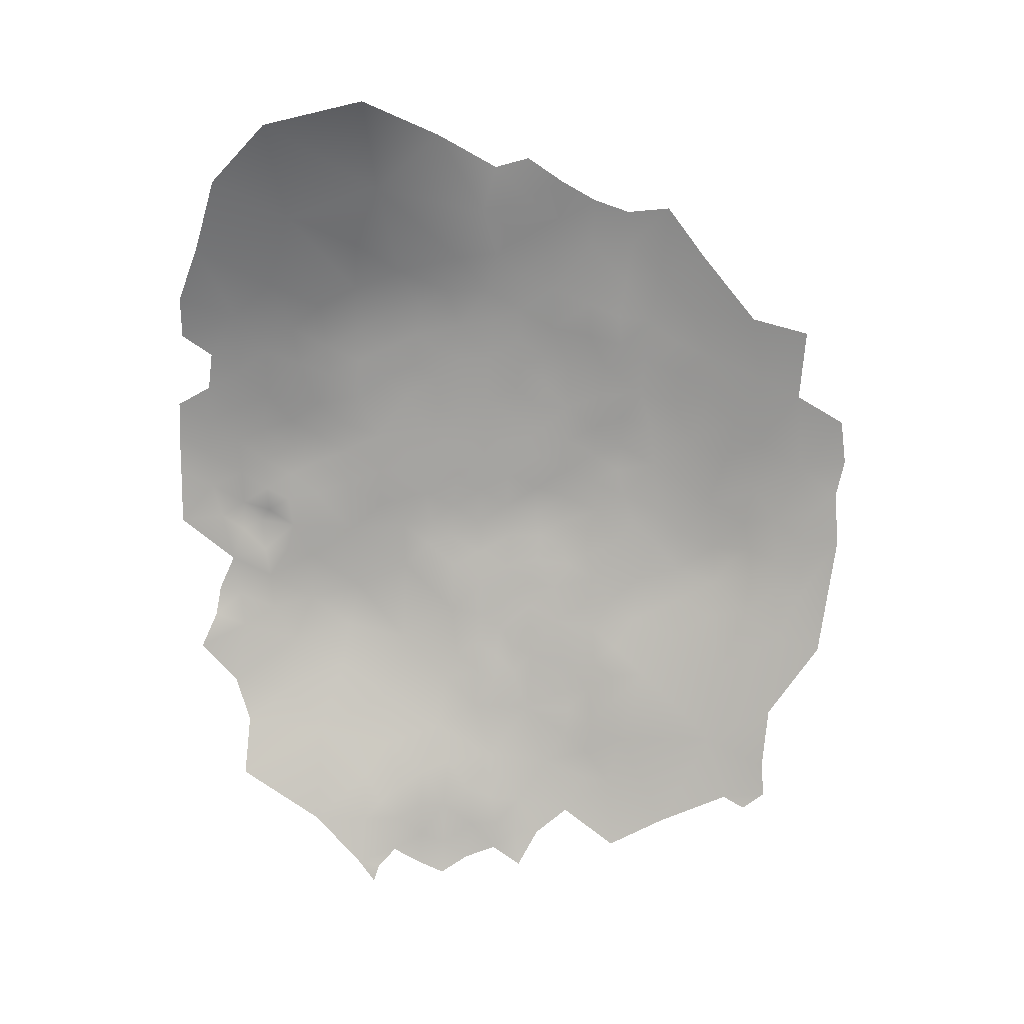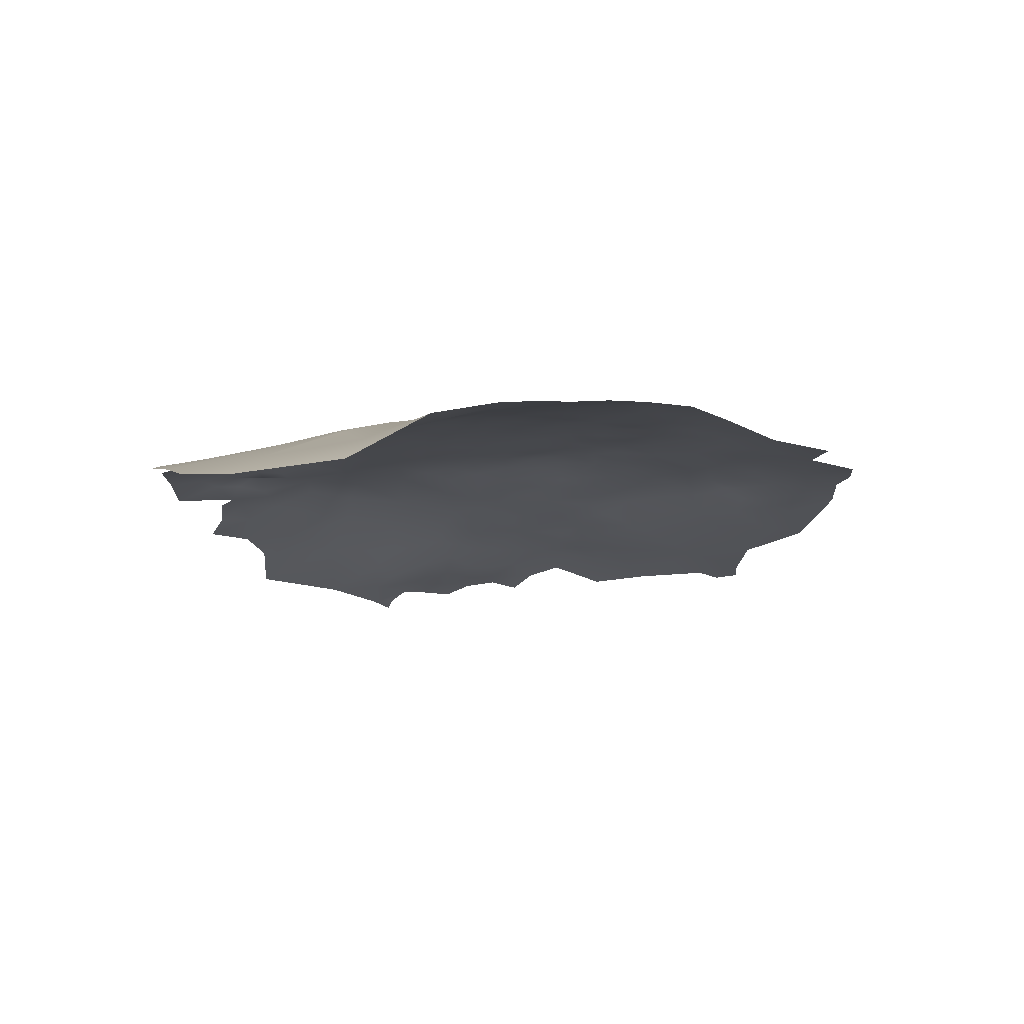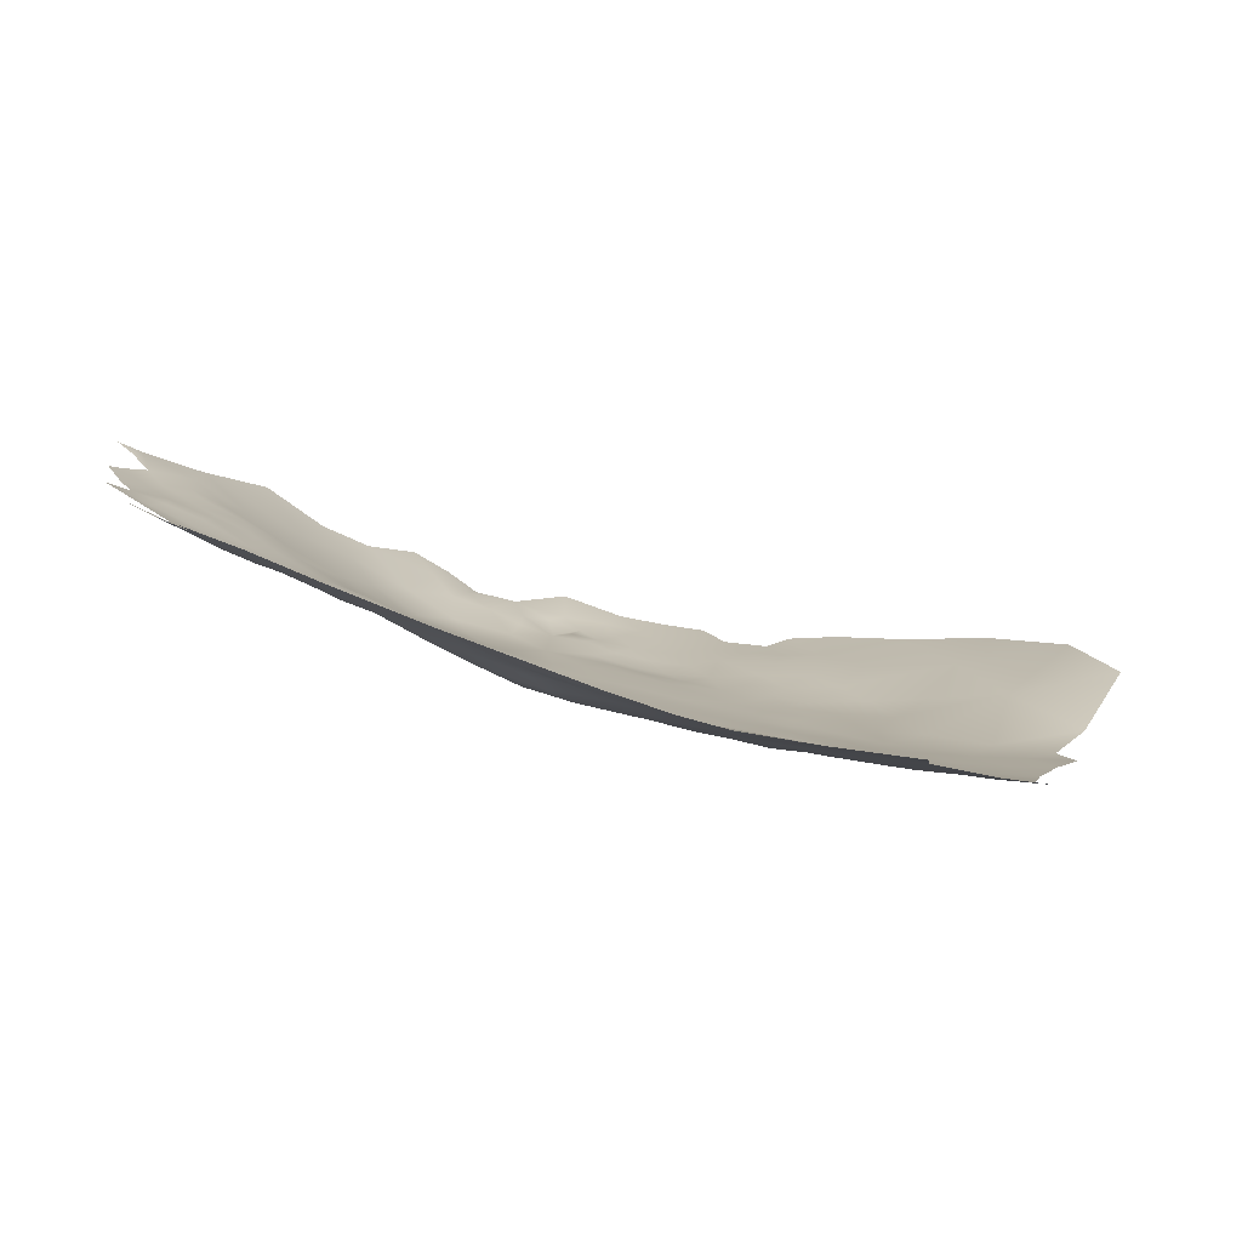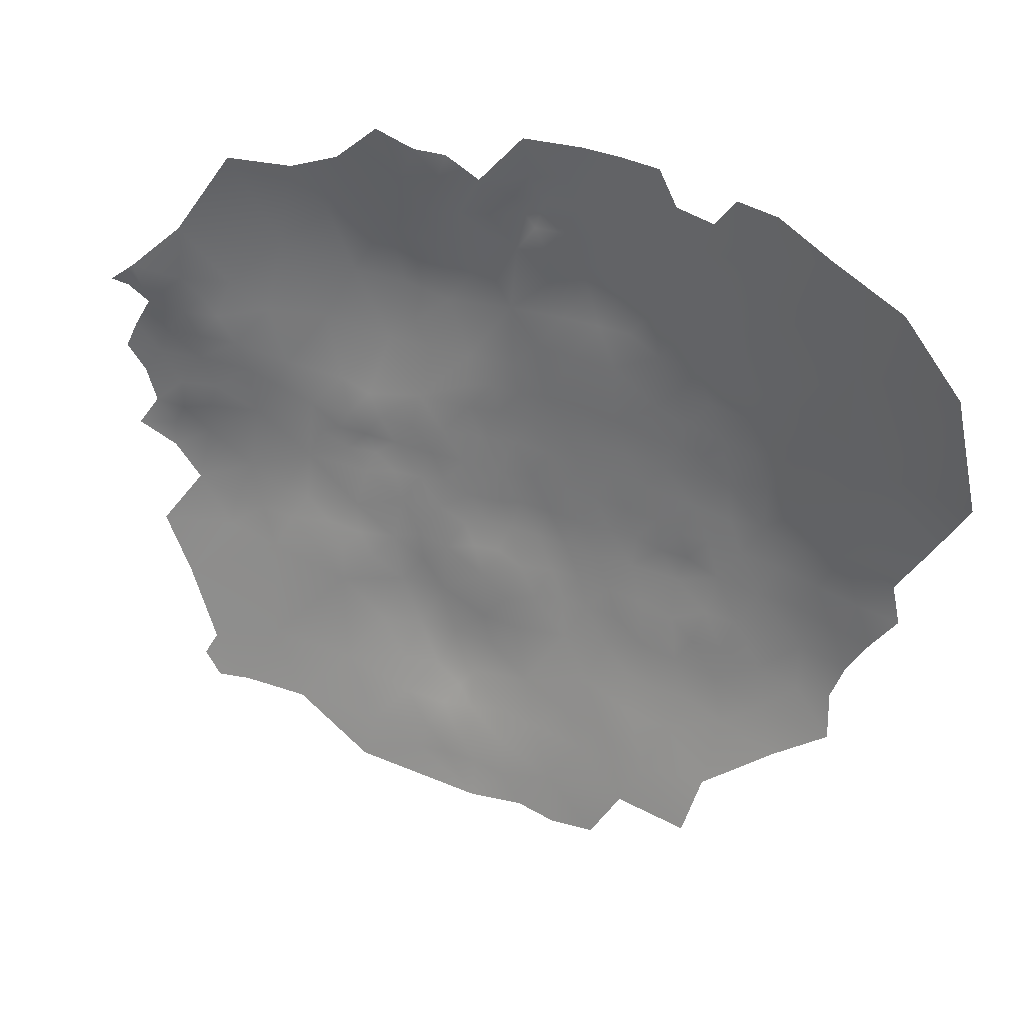
<metadata>
{"format":"obj","ext":"obj","renderer":"f3d","projection":"perspective","resolution":1024,"background":"white","views":[{"elev":2.3,"azim":-98.6,"up":"+Z"},{"elev":64.4,"azim":-101.4,"up":"+Z"},{"elev":-74.5,"azim":-118.0,"up":"+Y"},{"elev":39.6,"azim":-77.5,"up":"+Y"}]}
</metadata>
<code>
v 765 390 -539.1
v 765.4 390.3 -542.3
v 765.3 393.1 -539.3
v 766.1 396.4 -541.6
v 765.7 396.5 -536.9
v 765.2 393.3 -535.1
v 764.9 390.7 -536.1
v 764.9 387.3 -536.4
v 765 387.7 -540.3
v 765.5 395.8 -531.6
v 766 397.2 -527.2
v 765.6 394.3 -528.8
v 765.2 390.7 -530.8
v 766.8 411.9 -538.3
v 766.2 406 -538.5
v 766.1 396.6 -545.3
v 766.4 399.3 -544.1
v 766.1 393.6 -543.5
v 766.5 402.4 -542.4
v 766.2 399.1 -540.5
v 764.9 387.2 -544.4
v 764.6 385 -540.4
v 766.3 404.4 -544.4
v 766.1 405 -546.1
v 766.4 406.8 -543.7
v 766.1 401.9 -538.4
v 766.3 404.1 -536.4
v 766.1 401.9 -534.7
v 765.7 399.2 -536.9
v 765.7 399 -532.8
v 766.9 403 -529.3
v 766.8 405.9 -533.2
v 768 421 -510.8
v 764.4 389.6 -515.2
v 764.6 390 -518.5
v 764.8 390.2 -521.4
v 764.9 392.3 -520.3
v 766 396 -521.2
v 764.9 392.2 -516.9
v 765.6 394.7 -518.2
v 764.5 391.9 -513.4
v 764.3 388 -517.4
v 764.4 388 -520.5
v 764.7 389.6 -523.6
v 765.4 392.5 -524.6
v 764.3 386.3 -524.9
v 765.5 395.4 -512.7
v 764.3 392.1 -509.9
v 764.6 395.4 -503.8
v 763.8 392.3 -502.1
v 764.2 392.2 -505.8
v 763.9 395.5 -500
v 762.7 392.2 -498
v 762.7 388.9 -499.9
v 763.2 388.5 -503.7
v 764.8 395.2 -507.3
v 763.6 388.9 -507.5
v 762.7 395 -496.2
v 761.8 392 -494.5
v 761.7 389 -496.2
v 764 389.1 -511
v 761.9 394.9 -493.2
v 760.9 391.8 -491.2
v 761.1 394.8 -489.7
v 759.9 391.8 -487.5
v 759.9 388.6 -489.3
v 760.8 388.7 -492.8
v 759.8 385.4 -491
v 760.5 385.4 -494.2
v 761.6 385.4 -497.8
v 762.4 385.4 -501
v 760.3 382.2 -495.6
v 761.3 382.1 -498.9
v 759.4 382.1 -492.1
v 759 378.9 -493.9
v 759.8 378.8 -497.2
v 758.3 382.3 -488.2
v 758 378.9 -490.5
v 756.7 378.7 -486.9
v 756.9 376 -489.4
v 758 375.8 -492.8
v 757.1 382.4 -483.3
v 755.6 378.3 -483.3
v 758.1 385.2 -485.2
v 758.9 375.4 -498.6
v 757.8 388 -483.2
v 758.3 391.7 -482.2
v 758.9 395.2 -482.3
v 757.6 395.4 -478.6
v 756.8 391.4 -478
v 756.9 388.3 -480.2
v 755.7 388.4 -476.6
v 755.8 384.6 -478.9
v 757.2 385.5 -482.3
v 755.6 392.3 -474.6
v 754.1 396 -470.9
v 753.6 391.6 -470.4
v 754.1 388.6 -472.7
v 754.1 384.7 -474.4
v 762.5 385 -503.7
v 761.9 398.3 -491.2
v 760.8 397.6 -487.8
v 761 401.3 -486.9
v 759.9 397.8 -484.5
v 759.8 400.7 -483.3
v 758.8 397.8 -481.4
v 759.8 394.8 -485.5
v 758.7 376.1 -495.7
v 760.2 378.3 -500.6
v 759 385.7 -487.9
v 763.9 398.8 -498.4
v 763.4 386.1 -512.4
v 763.5 386.3 -515.2
v 763.2 386.2 -509.5
v 762.5 383.1 -510
v 764.6 398.1 -501.8
v 762.9 398.7 -494.8
v 758.4 400.4 -479.6
v 760.6 403.9 -484.6
v 761.7 407.1 -486.9
v 760.1 407.1 -482.7
v 759.4 403.8 -481.2
v 757.9 403.8 -477.2
v 757.2 400.1 -476.2
v 755.4 402.7 -472.4
v 756 397.1 -474.5
v 762.7 385.2 -506.6
v 762.2 382.4 -504.8
v 761.2 379.4 -505.9
v 761.2 378.6 -508.9
v 761.8 382.2 -502
v 761 379.4 -503.2
v 760.1 376.3 -504.7
v 761.1 376.5 -511.6
v 761.7 379.6 -512.2
v 760.7 373.6 -513.9
v 762 381.7 -507.1
v 754.9 380.4 -479.7
v 753.2 377 -477.6
v 754.2 376.7 -480.9
v 753.7 380.4 -476.1
v 751.9 376.5 -473.6
v 750.3 372.7 -472.7
v 752.6 373.6 -478.1
v 754.1 373.7 -482.5
v 750.7 369.1 -476.9
v 752.3 370.2 -480.6
v 755.5 374.1 -486.4
v 753.4 369.9 -484.2
v 762.8 383.1 -514.1
v 763.5 385.7 -518.3
v 765.1 398.3 -504.7
v 765.2 397.8 -507.5
v 766.1 401 -507.3
v 765.2 401.3 -502.4
v 750.2 376.1 -469.3
v 764.9 404.2 -499.9
v 752.2 388.4 -468.5
v 758.9 388.5 -485.9
v 759 407.3 -479.2
v 759.7 411 -481
v 760.9 410.6 -484.3
v 760.4 414.2 -483.1
v 757.3 411.8 -476.5
v 756.5 407.8 -474.4
v 762.3 411.9 -487.6
v 750.2 388.4 -464.3
v 750.7 384.7 -466.6
v 752.6 385.1 -470.3
v 751.4 380.7 -469.4
v 748.7 384.7 -462.5
v 749.2 380.8 -464.5
v 747.4 372.5 -465.5
v 749 376.9 -465.9
v 751.4 393.4 -465.9
v 762.9 408.5 -490.1
v 763.9 408.3 -493.4
v 764.7 408.2 -497.2
v 763.9 411.8 -491.4
v 765.6 412 -498.5
v 763.7 404.4 -495.9
v 763.1 415 -489.7
v 764.3 415 -492.9
v 763.6 418.3 -490.8
v 761.8 417.7 -486.7
v 765.1 414.9 -496.1
v 764.7 418 -494.4
v 765.5 417.8 -497.9
v 766.1 417.6 -500.5
v 766.2 420.5 -499.6
v 765.1 420.8 -496
v 765.5 415.2 -499.2
v 763.9 421.3 -492.1
v 766.4 414.6 -502.4
v 767 415.4 -505.5
v 767.2 418.4 -501.8
v 766.7 420.6 -502.8
v 762.5 421.4 -488.2
v 763 424.7 -489.8
v 764.4 424.6 -493.7
v 765.4 424.3 -497.5
v 765.6 427.8 -501.6
v 764.9 428 -495.7
v 762.4 428.1 -487.8
v 761.6 424.7 -485.9
v 760 424.3 -482.1
v 760.8 421.2 -484.1
v 759 427.7 -480
v 756.7 427.9 -475.8
v 763.7 428.1 -491.6
v 759.6 418 -481.7
v 757.7 421.7 -477.6
v 759.4 421.3 -481.1
v 755.7 417.6 -474.2
v 767.5 412.3 -506
v 766.8 418 -505.3
v 767.6 417.4 -508.5
v 766.9 421.8 -506.3
v 766.4 423.1 -501.2
v 761.8 378.6 -515.1
v 761.9 378.4 -519
v 761 376 -517.3
v 761.2 376.4 -520.9
v 761.5 376.5 -524.4
v 762.3 379 -522.5
v 761.4 375.1 -528.6
v 762.9 379.1 -530.3
v 762.3 378.7 -526.7
v 763.4 381.6 -528.2
v 763.1 381.3 -525.1
v 763.2 381.6 -522.7
v 762.8 381.6 -519.4
v 760.3 372.6 -520.6
v 762.6 404.4 -491.5
v 752.8 366.3 -486.9
v 751.5 366.2 -482.5
v 752.6 363.2 -489.8
v 751 360.2 -488.2
v 750.1 360.9 -484.8
v 749.2 356.5 -487
v 754.8 370.1 -487.7
v 753.7 407.9 -469.6
v 758.5 415 -479
v 748 368.2 -471
v 749.3 392.2 -461
v 748.2 388.7 -460
v 766.1 407.7 -502.9
v 757.2 372 -495
v 760.3 373.5 -509.1
v 764.8 411.7 -494.6
v 755.1 368 -492.1
v 756.3 372.6 -490.5
v 754.4 363.9 -494.4
v 764.1 384 -531.5
v 752.4 360.3 -492.3
v 756.2 365.4 -499.1
v 757.3 364.6 -505
v 757.7 364.5 -509.3
v 757.6 364.9 -513.3
v 759.3 368.7 -511.6
v 759.1 368.6 -507.6
v 759 371.5 -504.4
v 759.3 374.1 -501.9
v 758.4 371 -500.6
v 758.2 368.3 -503.4
v 756.3 360.9 -512.7
v 755 357.5 -516
v 755.2 361.3 -502
v 753.8 358.1 -501.6
v 759.2 368.6 -515.9
v 754.1 360.7 -497.6
v 763.3 379.5 -533.4
v 763.8 381.6 -537.6
v 762.4 376.5 -534
v 753 354.8 -504.1
v 753.5 354.9 -507.3
v 752.2 354.2 -500.8
v 751.6 351 -504.2
v 754 354.8 -510.9
v 753.6 352.7 -517.2
v 754.7 357.5 -510
v 755.8 360.5 -508.3
v 756.7 362.6 -506.7
v 755.6 360.6 -505.2
v 754.4 357.7 -506.6
v 750.9 351.4 -498.6
v 749.8 350.7 -494.7
v 748.5 351.5 -490
v 767.8 411.3 -527.6
v 762.4 376.1 -541.7
v 746.5 356.4 -479.8
v 767.6 420.5 -532.5
v 768.4 419.9 -526.1
v 768 425.6 -517
v 767.8 423.9 -513.1
v 768.2 423.4 -510
v 768.5 421.5 -521.3
v 767.4 402.8 -523.1
v 767.3 401.1 -516.2
v 768.3 408.6 -519.9
v 768.5 407.7 -514.7
v 768.6 412.3 -511.3
v 757.6 363.6 -519.7
v 758.4 364.8 -528.4
v 758.3 362.9 -535.5
v 755.8 358.1 -524.9
v 756.5 358.7 -531.6
v 757.7 360.7 -536.8
v 756.8 358.4 -535.1
v 760.6 370.2 -538.7
v 751.5 355.6 -495.5
v 768.5 415 -522.5
v 768.7 414.4 -516.4
v 767.8 406.6 -509.8
v 768 417 -512.4
v 767.9 420.5 -514.5
v 748.1 362.2 -478.1
v 736.8 408.2 -448.2
v 744.8 418.6 -457.5
v 751.1 415.9 -466.8
v 753.5 426 -470.4
v 748.9 424.2 -463.3
v 743 408 -455
v 747.7 399 -457.7
v 749.3 405.8 -463.7
f 43 42 151
f 34 35 39
f 34 42 35
f 150 113 112
f 128 127 100
f 43 35 42
f 43 36 35
f 37 35 36
f 58 62 59
f 25 23 24
f 192 189 188
f 281 282 285
f 224 226 228
f 190 188 189
f 219 190 197
f 152 153 154
f 37 40 39
f 37 39 35
f 20 17 19
f 283 284 282
f 135 130 134
f 277 278 275
f 82 84 94
f 33 316 295
f 250 183 179
f 131 128 100
f 131 100 71
f 194 189 192
f 59 53 58
f 60 53 59
f 38 40 37
f 196 190 189
f 196 197 190
f 133 129 132
f 284 285 282
f 28 26 27
f 28 29 26
f 250 186 183
f 42 113 151
f 187 183 186
f 191 188 190
f 229 230 228
f 223 225 221
f 263 264 262
f 64 62 101
f 225 230 231
f 159 84 110
f 264 265 262
f 66 159 110
f 186 192 188
f 187 188 191
f 187 186 188
f 137 127 128
f 61 114 112
f 9 2 1
f 200 201 203
f 76 108 85
f 76 85 109
f 276 281 285
f 276 279 281
f 152 155 116
f 115 114 127
f 115 127 137
f 49 152 116
f 67 68 69
f 227 229 228
f 86 84 159
f 86 94 84
f 88 106 89
f 137 129 130
f 115 112 114
f 4 18 16
f 102 64 101
f 66 110 68
f 66 68 67
f 66 63 65
f 66 67 63
f 115 150 112
f 108 75 81
f 108 76 75
f 88 107 104
f 106 88 104
f 49 51 56
f 49 50 51
f 225 231 232
f 225 232 221
f 227 274 272
f 41 34 39
f 163 161 162
f 105 103 119
f 180 192 186
f 94 86 91
f 64 65 63
f 79 80 78
f 227 228 226
f 87 91 86
f 58 111 117
f 93 91 92
f 103 105 104
f 103 104 102
f 74 69 68
f 74 72 69
f 116 111 52
f 11 12 10
f 78 75 74
f 207 206 213
f 54 53 60
f 73 71 70
f 73 131 71
f 207 205 206
f 128 129 137
f 5 6 3
f 67 59 63
f 67 60 59
f 79 78 77
f 117 62 58
f 117 101 62
f 62 63 59
f 62 64 63
f 177 176 234
f 57 114 61
f 106 104 105
f 152 56 153
f 152 49 56
f 94 91 93
f 220 222 221
f 177 181 178
f 77 78 74
f 127 114 57
f 19 26 20
f 223 224 225
f 296 33 295
f 179 182 166
f 81 75 78
f 155 152 154
f 160 122 121
f 159 66 65
f 4 17 20
f 4 16 17
f 72 74 75
f 72 75 76
f 49 116 52
f 49 52 50
f 193 198 184
f 30 29 28
f 215 195 194
f 72 73 70
f 182 179 183
f 223 222 233
f 223 221 222
f 163 211 243
f 250 180 186
f 8 1 7
f 8 9 1
f 81 78 80
f 69 72 70
f 76 73 72
f 249 136 134
f 119 122 105
f 193 184 187
f 199 210 204
f 29 20 26
f 177 250 179
f 123 124 118
f 61 41 48
f 102 104 107
f 217 218 216
f 9 21 2
f 185 184 198
f 185 182 184
f 121 122 119
f 92 90 95
f 92 95 98
f 54 70 71
f 175 158 97
f 105 118 106
f 105 122 118
f 38 37 45
f 203 210 200
f 179 166 176
f 179 176 177
f 178 250 177
f 178 180 250
f 7 3 6
f 7 1 3
f 55 57 51
f 55 51 50
f 193 187 191
f 257 283 258
f 57 61 48
f 196 189 194
f 278 277 286
f 199 200 210
f 243 161 163
f 90 92 91
f 90 91 87
f 50 54 55
f 120 176 166
f 168 169 158
f 181 177 234
f 199 198 193
f 199 193 200
f 236 149 147
f 205 198 199
f 77 110 84
f 167 171 168
f 252 80 148
f 252 148 241
f 274 227 226
f 45 36 44
f 45 37 36
f 55 54 71
f 55 71 100
f 60 70 54
f 170 169 168
f 121 161 160
f 184 183 187
f 184 182 183
f 34 113 42
f 51 57 48
f 18 4 3
f 205 199 204
f 99 93 92
f 99 92 98
f 164 161 243
f 123 118 122
f 87 88 89
f 87 89 90
f 2 3 1
f 2 18 3
f 123 122 160
f 109 73 76
f 225 228 230
f 225 224 228
f 128 131 132
f 128 132 129
f 172 170 168
f 172 168 171
f 197 216 218
f 58 53 52
f 58 52 111
f 160 161 164
f 165 123 160
f 165 160 164
f 202 201 219
f 8 22 9
f 120 166 162
f 252 251 248
f 56 51 48
f 255 237 238
f 217 216 195
f 5 3 4
f 47 48 41
f 50 52 53
f 50 53 54
f 167 168 158
f 220 135 134
f 144 140 139
f 144 145 140
f 211 207 213
f 260 261 258
f 260 258 259
f 149 235 241
f 149 236 235
f 271 269 268
f 207 198 205
f 207 185 198
f 240 238 239
f 201 191 190
f 201 190 219
f 69 60 67
f 69 70 60
f 138 140 83
f 257 284 283
f 220 150 135
f 81 80 252
f 81 252 248
f 109 133 132
f 32 28 27
f 175 167 158
f 108 81 248
f 44 36 43
f 55 100 127
f 55 127 57
f 266 282 281
f 121 162 161
f 256 271 268
f 64 102 107
f 64 107 65
f 180 194 192
f 77 68 110
f 77 74 68
f 269 284 268
f 109 132 131
f 109 131 73
f 167 245 246
f 115 137 130
f 265 261 262
f 34 41 61
f 275 276 285
f 47 41 39
f 5 29 30
f 200 191 201
f 200 193 191
f 263 133 109
f 263 109 85
f 97 95 96
f 97 98 95
f 79 148 80
f 220 221 232
f 158 98 97
f 171 167 246
f 5 20 29
f 5 4 20
f 146 147 144
f 12 11 45
f 138 141 139
f 138 139 140
f 87 107 88
f 264 263 85
f 169 98 158
f 169 99 98
f 258 283 282
f 120 121 119
f 120 162 121
f 145 147 149
f 145 144 147
f 194 195 216
f 196 216 197
f 196 194 216
f 202 203 201
f 82 138 83
f 82 77 84
f 126 96 95
f 33 315 316
f 33 217 315
f 33 296 218
f 33 218 217
f 22 21 9
f 256 253 271
f 15 27 26
f 249 134 130
f 34 112 113
f 34 61 112
f 150 151 113
f 83 140 145
f 269 277 275
f 313 315 302
f 115 135 150
f 115 130 135
f 120 234 176
f 253 237 255
f 257 261 265
f 257 258 261
f 133 130 129
f 309 308 305
f 125 124 123
f 46 44 43
f 255 271 253
f 143 142 156
f 249 130 133
f 251 252 241
f 254 229 227
f 280 267 279
f 25 19 23
f 125 123 165
f 149 241 148
f 149 148 145
f 82 83 79
f 82 79 77
f 220 136 222
f 220 134 136
f 266 259 258
f 266 258 282
f 118 89 106
f 87 86 159
f 47 39 40
f 82 94 93
f 82 93 138
f 141 142 139
f 178 181 157
f 141 138 93
f 141 93 99
f 257 268 284
f 219 197 218
f 278 276 275
f 165 242 125
f 13 7 6
f 133 263 262
f 5 10 6
f 5 30 10
f 270 260 259
f 95 90 89
f 95 89 126
f 175 245 167
f 233 224 223
f 146 143 244
f 249 260 136
f 249 261 260
f 311 287 286
f 311 286 277
f 111 116 155
f 311 271 255
f 269 285 284
f 269 275 285
f 256 268 257
f 83 148 79
f 83 145 148
f 124 89 118
f 124 126 89
f 211 185 207
f 174 156 170
f 174 170 172
f 13 10 12
f 13 6 10
f 270 136 260
f 256 257 265
f 144 139 142
f 143 144 142
f 143 146 144
f 11 10 30
f 45 44 46
f 150 220 232
f 150 232 151
f 185 211 163
f 254 227 272
f 8 273 22
f 103 102 101
f 32 27 15
f 302 314 301
f 125 126 124
f 249 262 261
f 249 133 262
f 173 156 174
f 31 28 32
f 31 30 28
f 120 119 103
f 239 238 237
f 87 65 107
f 87 159 65
f 211 213 212
f 163 162 166
f 47 56 48
f 248 85 108
f 212 213 206
f 251 241 235
f 267 266 281
f 267 281 279
f 175 97 96
f 251 237 253
f 251 235 237
f 311 277 269
f 311 269 271
f 170 156 142
f 233 222 136
f 233 136 270
f 254 13 46
f 178 247 180
f 178 157 247
f 313 316 315
f 15 26 19
f 15 19 25
f 13 12 45
f 13 45 46
f 8 7 13
f 8 13 254
f 317 239 236
f 247 157 155
f 38 45 11
f 215 217 195
f 302 315 217
f 302 217 215
f 103 234 120
f 46 230 229
f 46 229 254
f 46 231 230
f 307 309 305
f 307 304 306
f 307 305 304
f 185 166 182
f 185 163 166
f 291 239 317
f 291 240 239
f 31 11 30
f 316 294 295
f 313 300 312
f 247 215 194
f 247 194 180
f 47 153 56
f 239 237 235
f 239 235 236
f 25 14 15
f 214 164 243
f 254 273 8
f 254 272 273
f 157 111 155
f 248 264 85
f 243 211 212
f 243 212 214
f 256 265 264
f 299 47 40
f 299 40 38
f 212 206 208
f 212 208 209
f 181 111 157
f 181 117 111
f 306 304 303
f 46 43 151
f 312 293 297
f 313 302 301
f 313 301 300
f 215 247 314
f 215 314 302
f 146 236 147
f 247 155 154
f 247 154 314
f 170 99 169
f 289 312 300
f 32 15 14
f 273 272 274
f 256 251 253
f 298 299 38
f 298 11 31
f 298 38 11
f 96 126 125
f 202 219 218
f 173 143 156
f 173 244 143
f 303 270 259
f 299 301 314
f 240 255 238
f 299 300 301
f 299 298 300
f 303 259 266
f 46 232 231
f 46 151 232
f 141 99 170
f 141 170 142
f 31 32 289
f 233 226 224
f 267 303 266
f 278 279 276
f 47 154 153
f 297 294 316
f 321 212 209
f 311 288 287
f 256 264 248
f 256 248 251
f 293 312 289
f 267 306 303
f 317 236 146
f 321 214 212
f 306 267 280
f 290 274 310
f 290 273 274
f 323 324 325
f 298 31 289
f 298 289 300
f 313 297 316
f 313 312 297
f 299 154 47
f 299 314 154
f 320 321 322
f 322 319 320
f 240 288 311
f 240 311 255
f 303 233 270
f 292 293 289
f 289 32 14
f 317 146 244
f 292 289 14
f 320 214 321
f 324 245 175
f 320 325 242
f 325 125 242
f 310 274 226
f 325 319 323
f 325 320 319
f 304 233 303
f 304 226 233
f 325 324 175
f 320 164 214
f 325 96 125
f 325 175 96
f 320 242 165
f 320 165 164
f 234 117 181
f 234 101 117
f 101 234 103
f 278 280 279
f 310 304 305
f 304 310 226

</code>
